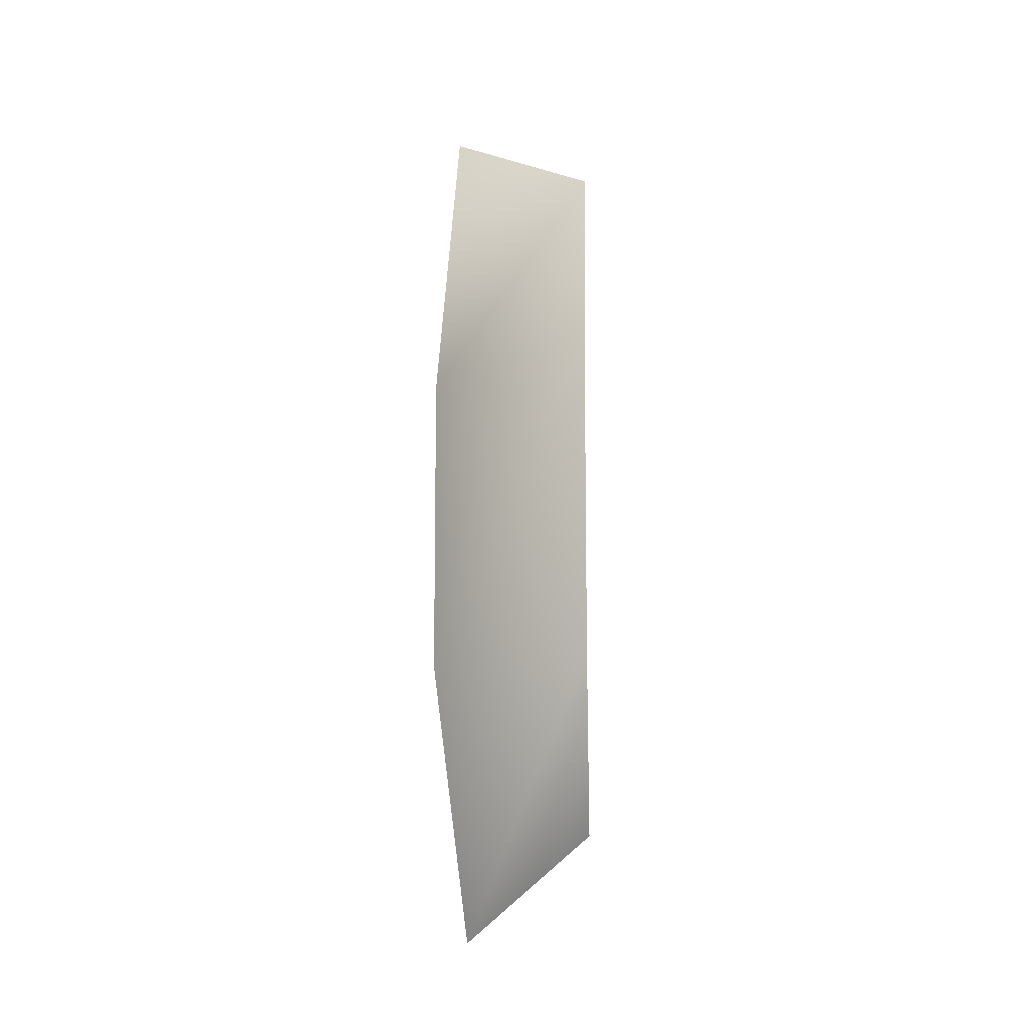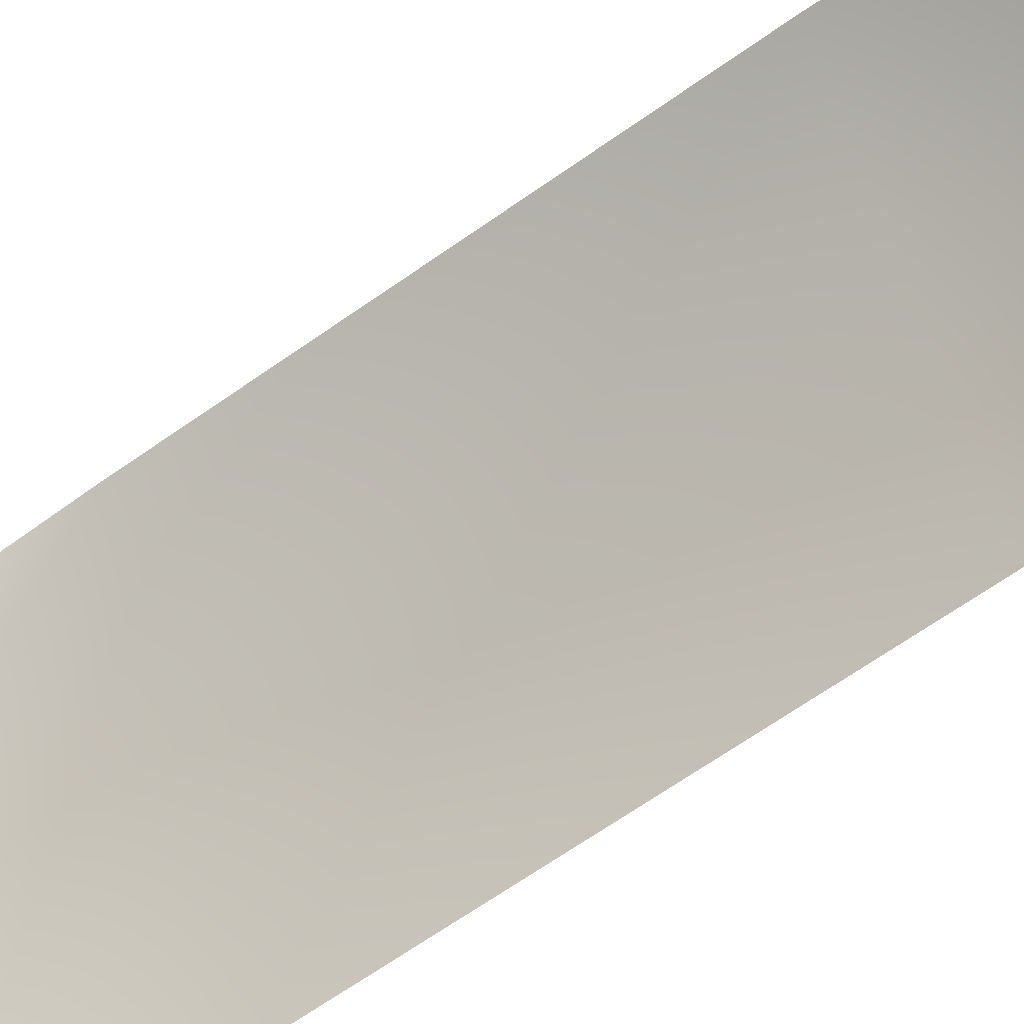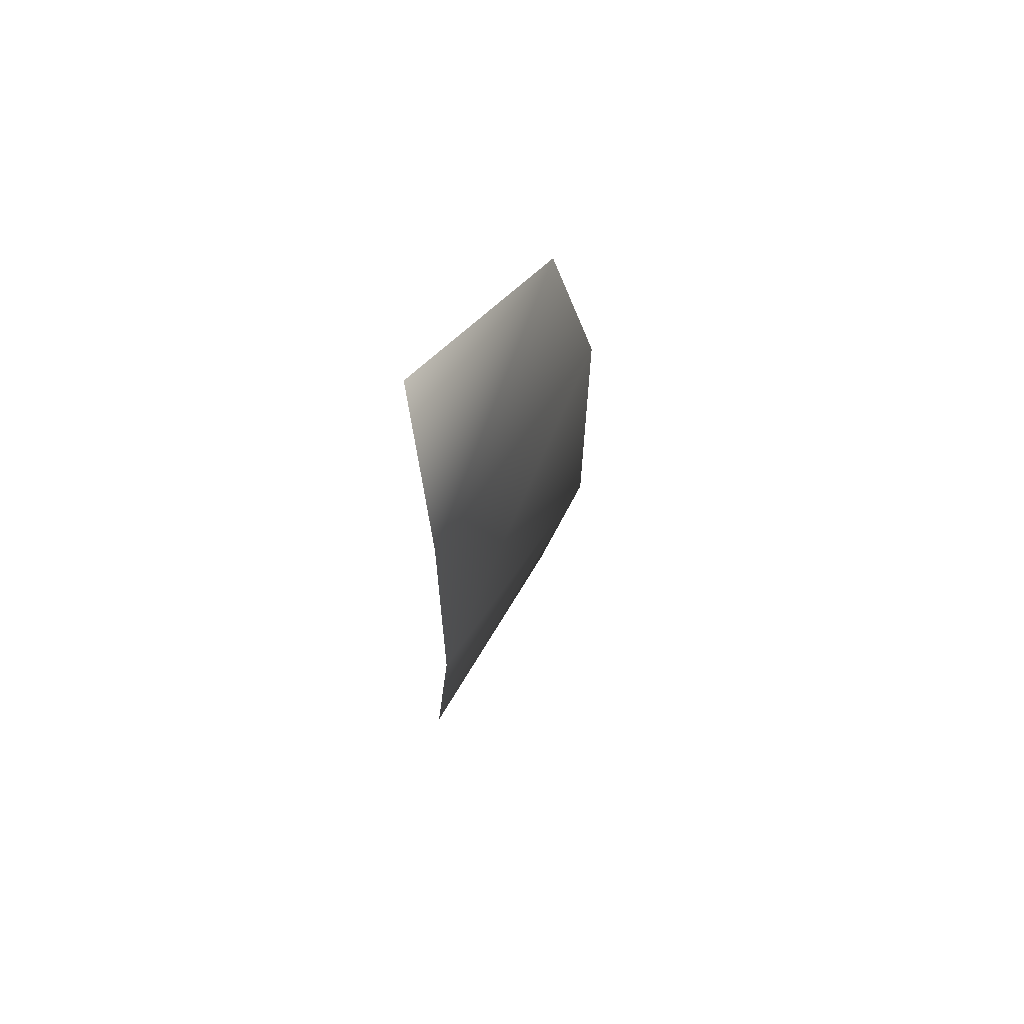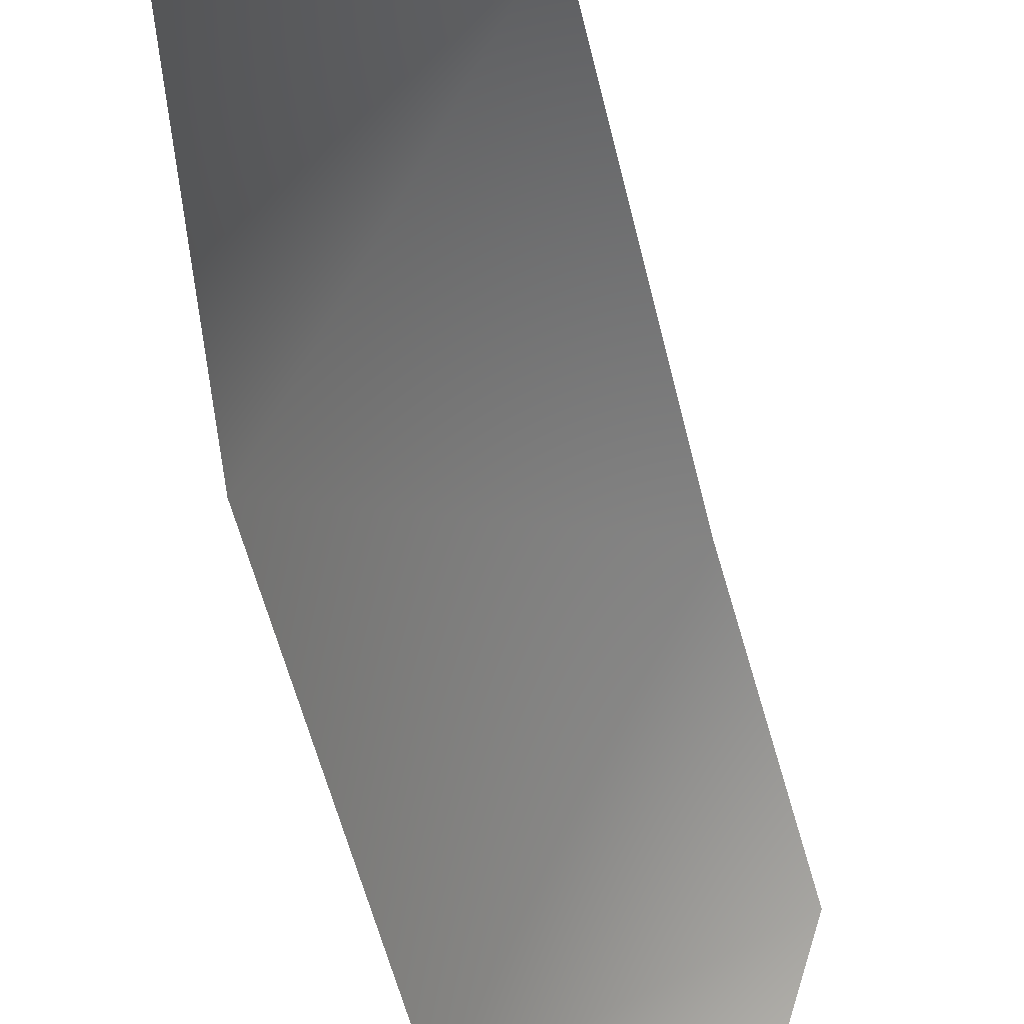
<metadata>
{"format":"obj","ext":"obj","renderer":"f3d","projection":"perspective","resolution":1024,"background":"white","views":[{"elev":-9.8,"azim":-13.1,"up":"+Y"},{"elev":-61.0,"azim":126.6,"up":"+Z"},{"elev":65.2,"azim":-121.9,"up":"+Y"},{"elev":-42.5,"azim":11.1,"up":"+Z"}]}
</metadata>
<code>
v 37 -45 39
v 4 -45 -37
v 16 -137 -37
v 16 -137 -37
v 41 -101 26
v 37 -45 39
v 37 53 39
v 4 53 -37
v 4 -45 -37
v 4 -45 -37
v 37 -45 39
v 37 53 39
v 41 109 26
v 12 143 -37
v 4 53 -37
v 4 53 -37
v 37 53 39
v 41 109 26
f 1 2 3
f 4 5 6
f 7 8 9
f 10 11 12
f 13 14 15
f 16 17 18

</code>
